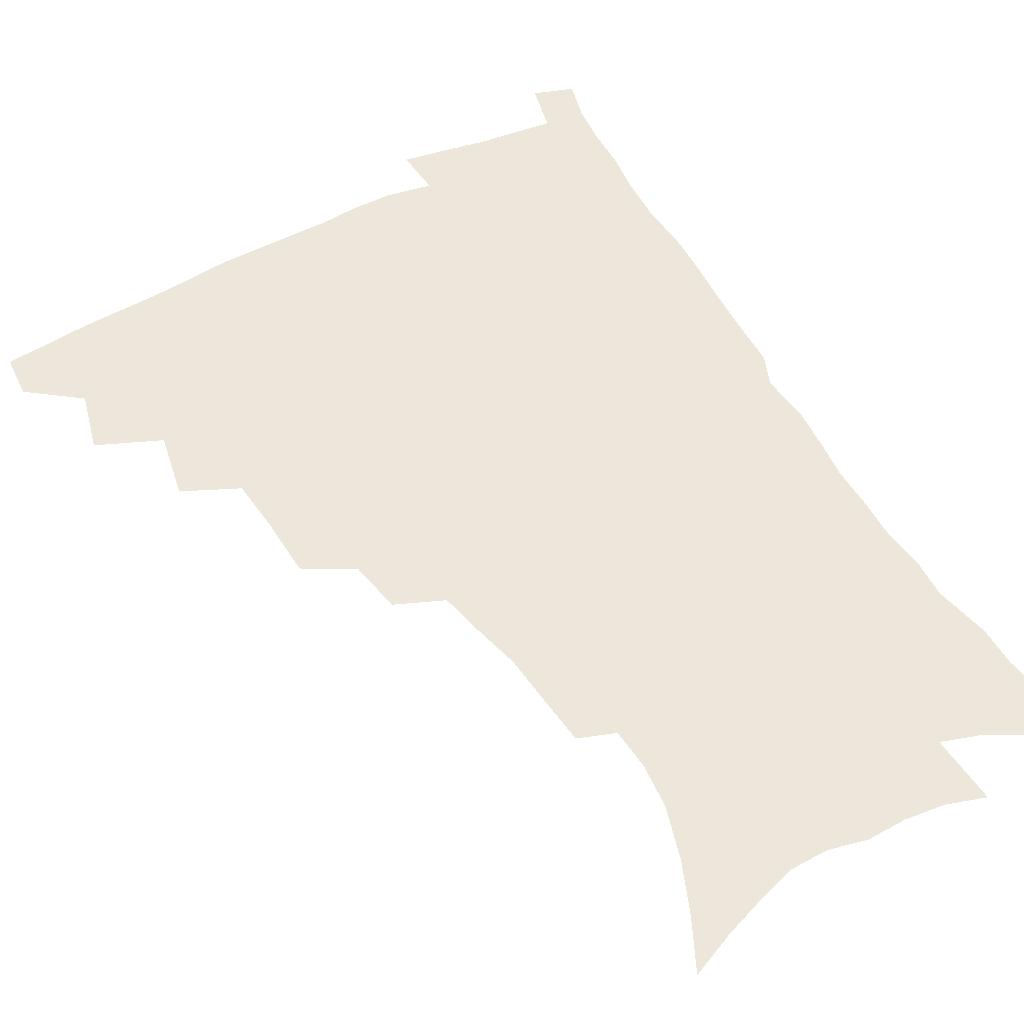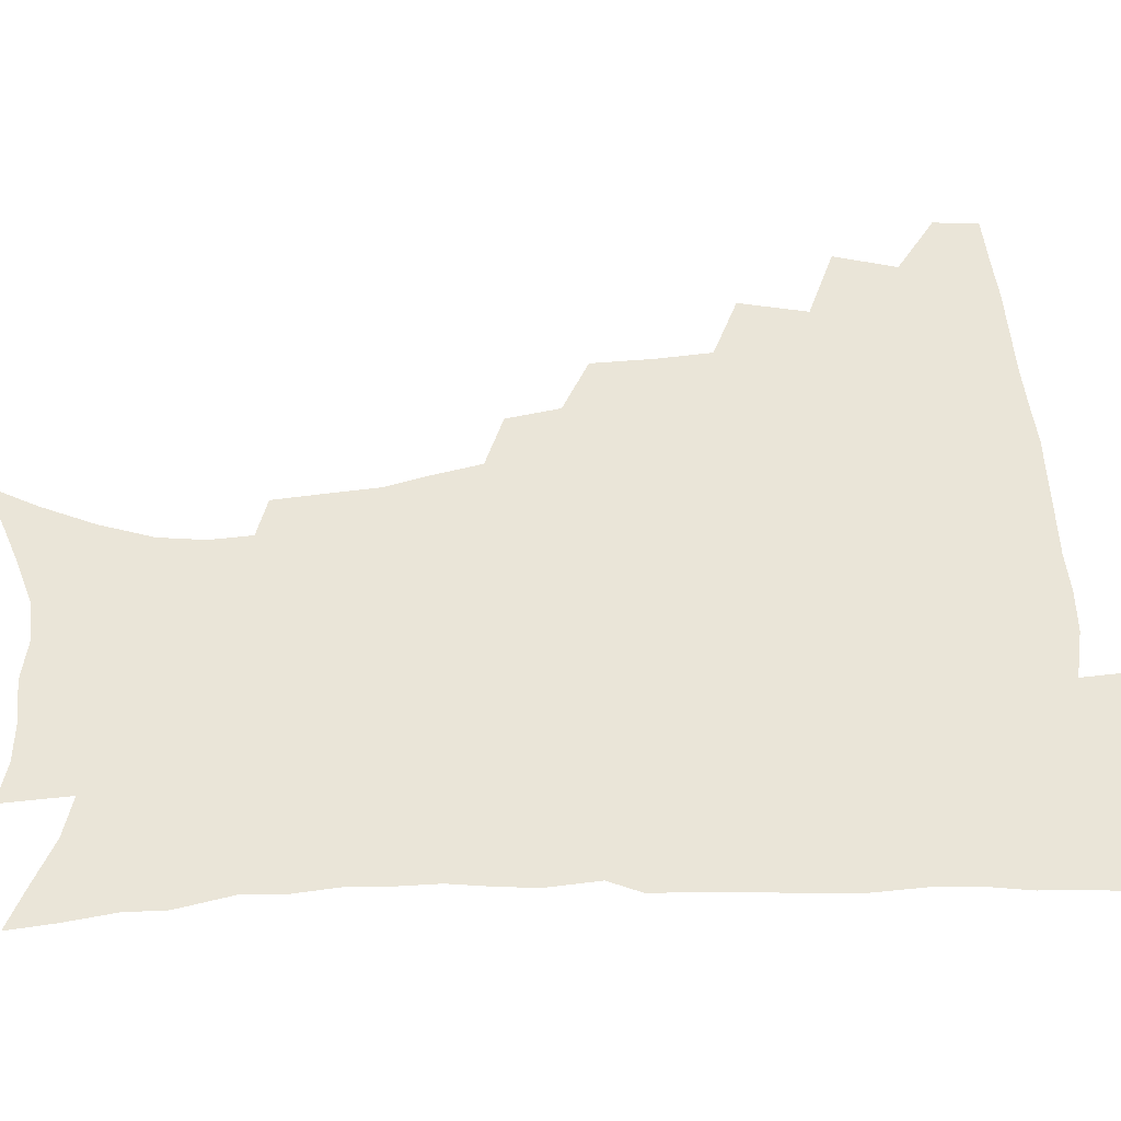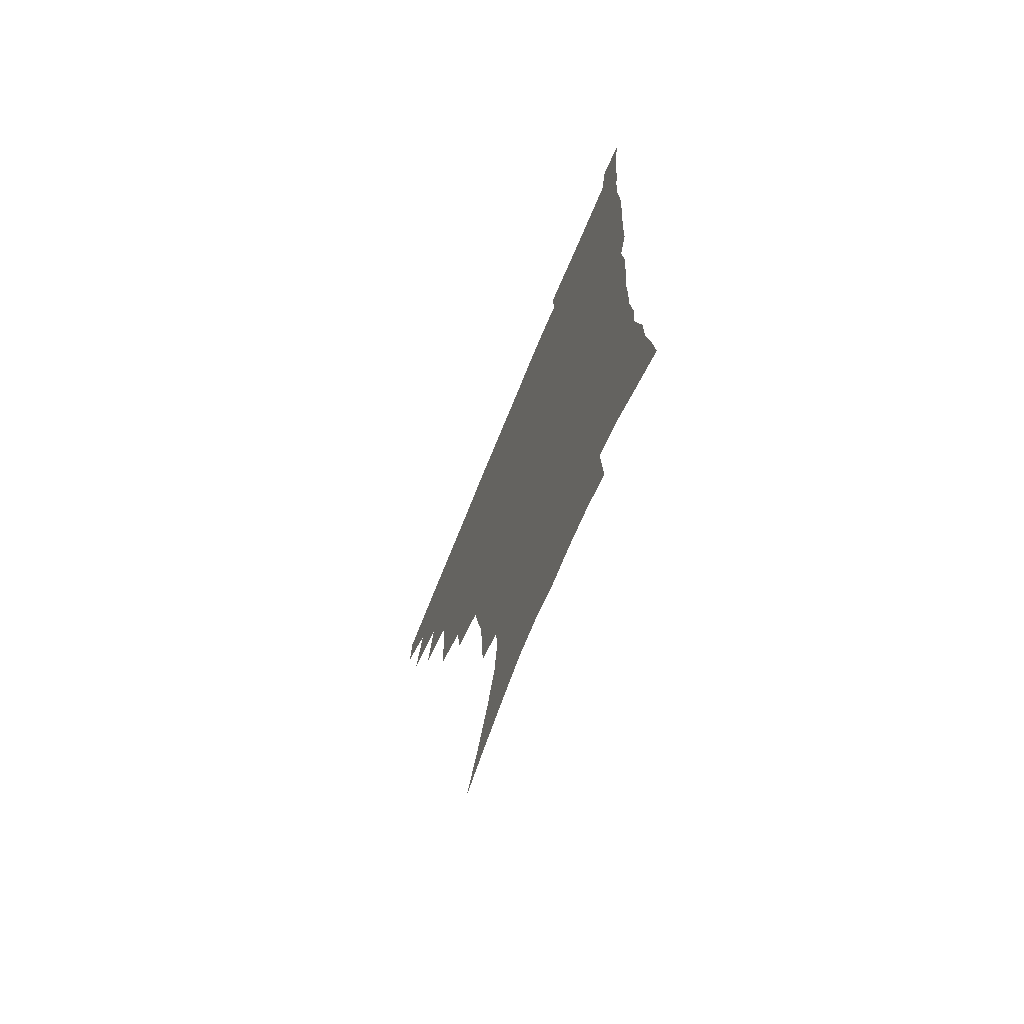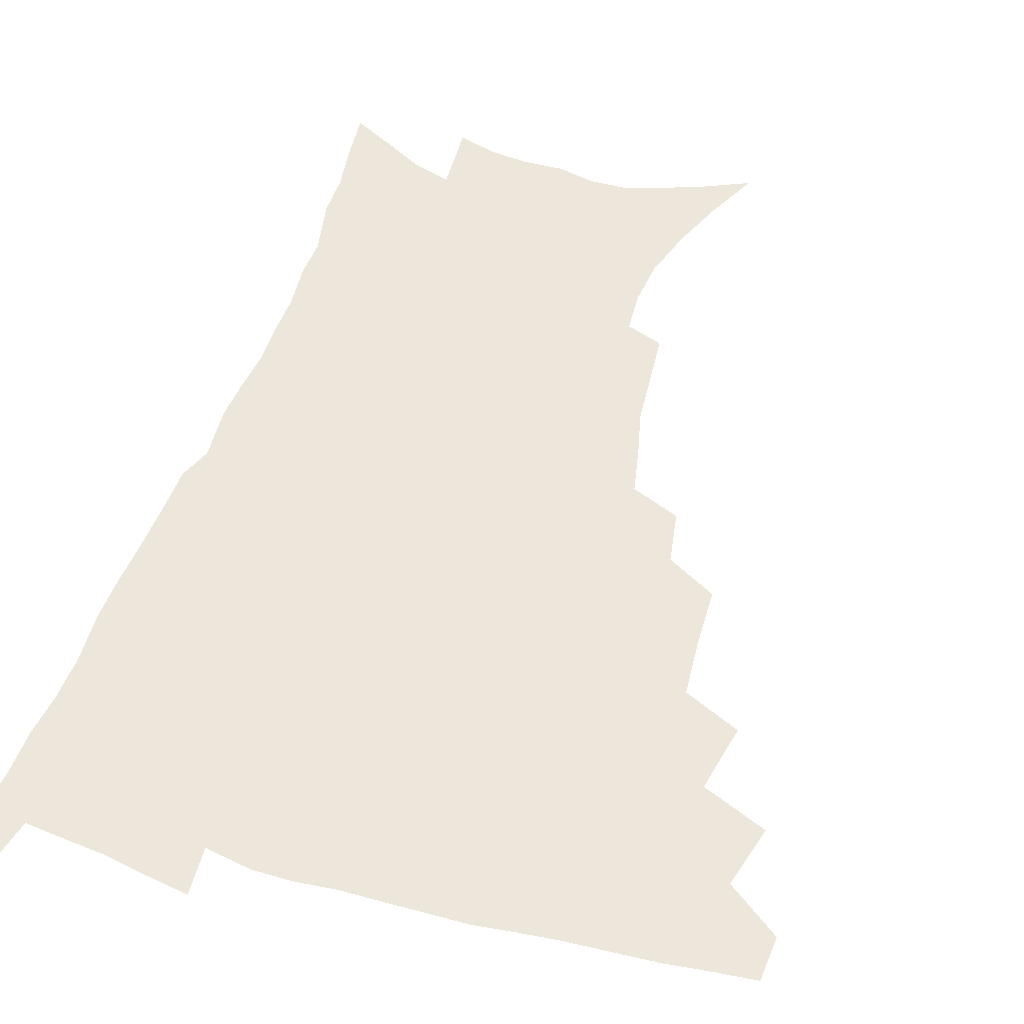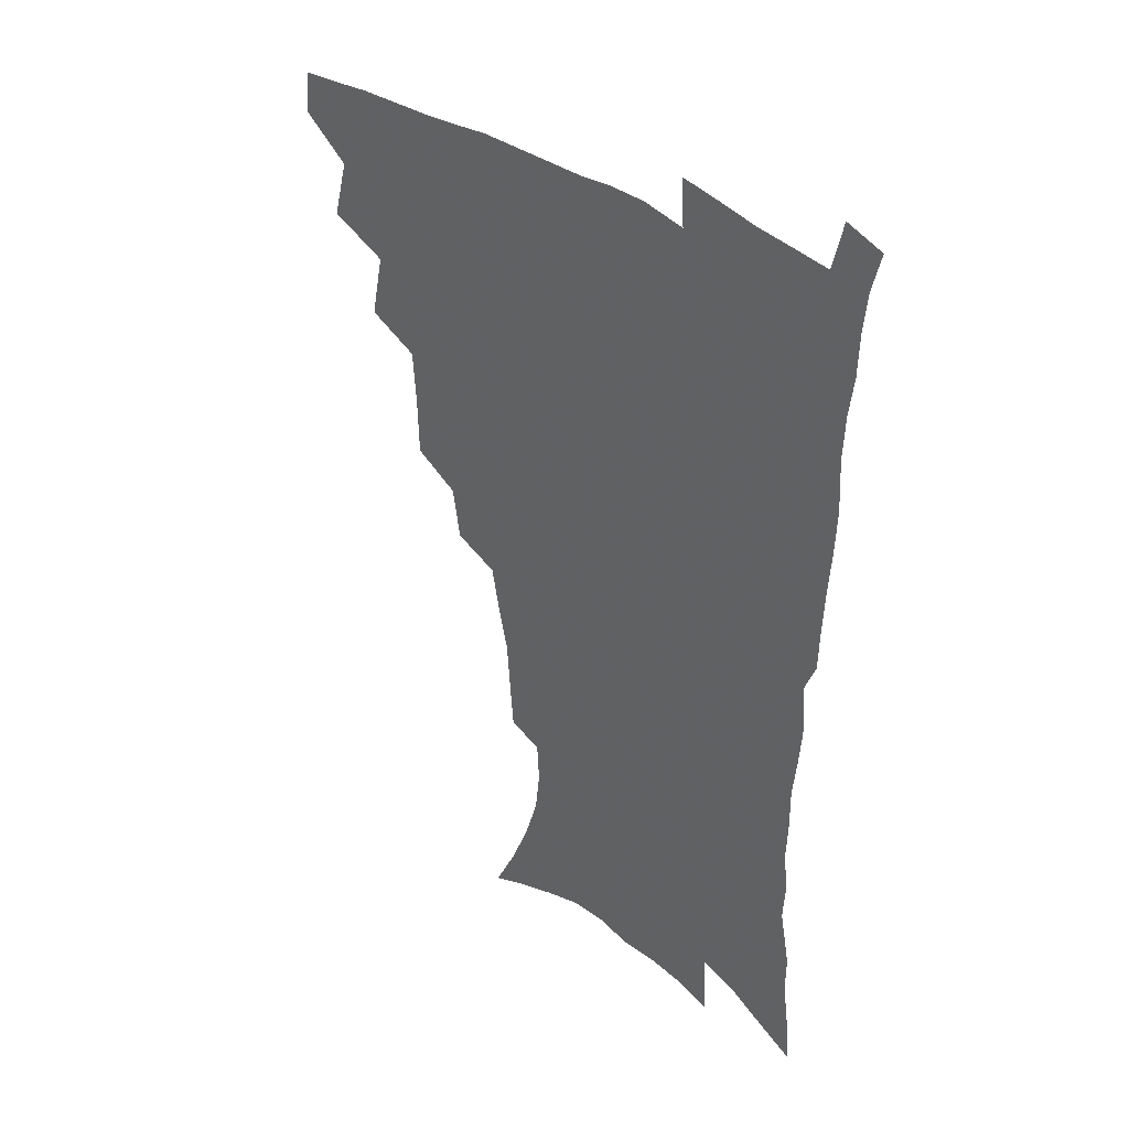
<metadata>
{"format":"obj","ext":"obj","renderer":"f3d","projection":"perspective","resolution":1024,"background":"white","views":[{"elev":51.2,"azim":-29.1,"up":"+Z"},{"elev":59.3,"azim":86.8,"up":"+Z"},{"elev":-71.8,"azim":67.7,"up":"+Y"},{"elev":51.2,"azim":-162.5,"up":"+Z"},{"elev":37.3,"azim":44.2,"up":"+Y"}]}
</metadata>
<code>
v 465.5 475.1 0
v 466.8 491.3 0
v 478 438.8 0
v 483.9 461.1 0
v 484.1 477 0
v 482.3 492.7 0
v 495.9 404.4 0
v 500.9 428.9 0
v 500 446 0
v 501.3 463.5 0
v 499.4 478.7 0
v 497.6 494.5 0
v 517.9 352.9 0
v 517.3 375.2 0
v 515.9 394.9 0
v 519.2 418 0
v 517.3 432.9 0
v 517.2 449.6 0
v 516.2 464.8 0
v 514.8 479.8 0
v 513 495.4 0
v 538.6 323.5 0
v 535.5 342.7 0
v 534.9 365.5 0
v 534.6 386.6 0
v 534.9 405.9 0
v 533.8 420.6 0
v 533.5 436.6 0
v 532.5 451.6 0
v 531.3 466.2 0
v 529.7 481.2 0
v 528.2 496.3 0
v 566.1 245.9 0
v 564.6 263.5 0
v 563.1 282.7 0
v 559.5 298 0
v 556 316.1 0
v 553.5 336.8 0
v 551.4 355.1 0
v 549.4 371.8 0
v 548.1 387.8 0
v 548.6 406.8 0
v 549.1 424.1 0
v 548.8 439.1 0
v 547.5 453.3 0
v 545.9 467.7 0
v 544.4 482.5 0
v 542.8 497.7 0
v 555.3 153 0
v 564.5 171.7 0
v 572.2 190.3 0
v 578.2 209.3 0
v 580.1 225.9 0
v 579.2 241.1 0
v 578.2 260.4 0
v 576.3 276.8 0
v 573.9 292.7 0
v 571.3 309.6 0
v 568.7 326.5 0
v 567.1 345.1 0
v 565.3 361.6 0
v 565 379.7 0
v 564.4 396 0
v 564 411.8 0
v 563.7 426.7 0
v 563 440.6 0
v 562.7 454.6 0
v 561.1 468.6 0
v 559.1 483.6 0
v 557.2 499.4 0
v 571.2 160.1 0
v 580.2 179.9 0
v 587.4 201 0
v 590 217.8 0
v 591.1 235.7 0
v 589.7 250.3 0
v 589 269 0
v 587.6 286.6 0
v 585.6 302.5 0
v 583.6 318.6 0
v 581.5 334.2 0
v 580 350.6 0
v 579.1 367.4 0
v 578.3 383.1 0
v 578.2 399.7 0
v 577.9 414.5 0
v 577.3 428.2 0
v 577.1 442 0
v 576.8 455.5 0
v 575.4 469.3 0
v 573.7 484.1 0
v 572 499.6 0
v 585.9 165.5 0
v 593.6 185.1 0
v 599.7 207.5 0
v 601.5 225.7 0
v 601.5 242 0
v 600.7 258.4 0
v 599.5 274.1 0
v 598.1 290.8 0
v 596.7 308.1 0
v 595 322.5 0
v 593.8 339.3 0
v 592.5 354.2 0
v 591.9 370.7 0
v 591.3 385.6 0
v 591.2 401.2 0
v 591.1 415.9 0
v 591 430.1 0
v 590.6 442.9 0
v 590.1 456.3 0
v 589.5 469.8 0
v 588.4 484.1 0
v 586.5 499.9 0
v 600.9 170.3 0
v 608 192.7 0
v 611.1 212.4 0
v 611.8 228.7 0
v 611.6 244.6 0
v 610.8 260.2 0
v 610.2 279.6 0
v 609 294.8 0
v 607.7 309.8 0
v 606.7 327.2 0
v 605.6 340.9 0
v 604.6 355.6 0
v 604.2 371.8 0
v 604.1 387.7 0
v 604 402.6 0
v 604.2 417.2 0
v 603.9 429.9 0
v 603.9 443.4 0
v 603.9 456.9 0
v 603.4 470.2 0
v 602.8 483.9 0
v 600.9 500.2 0
v 614.5 170.6 0
v 619.8 194.4 0
v 621.8 214 0
v 622.5 232.5 0
v 622 246.6 0
v 621.6 265.3 0
v 620.8 280.9 0
v 619.8 296.7 0
v 618.9 313 0
v 618.1 328 0
v 617.4 343.4 0
v 616.9 358.5 0
v 616.7 374.6 0
v 616.5 388.5 0
v 616.4 401.7 0
v 617 418.1 0
v 617.2 430.7 0
v 617.5 444.2 0
v 617.4 457.3 0
v 616.9 470.9 0
v 616.7 484.4 0
v 614.9 501.5 0
v 628.1 167.5 0
v 631.6 194.4 0
v 632.8 215.9 0
v 633 233.7 0
v 632.7 249.7 0
v 632.3 264.2 0
v 631.5 280.3 0
v 630.7 296.2 0
v 629.9 313 0
v 629.4 329.7 0
v 629.1 343.8 0
v 628.8 359.4 0
v 628.8 374.2 0
v 628.8 389.2 0
v 629 403.2 0
v 629.4 417.4 0
v 630 430 0
v 630.6 444.9 0
v 630.9 457.4 0
v 631.1 470.7 0
v 630.7 484.9 0
v 629.1 501.4 0
v 642.5 167.9 0
v 643.7 194.5 0
v 644 212.2 0
v 643.6 232.6 0
v 643.4 248.9 0
v 642.9 264 0
v 642.1 280.7 0
v 641.6 296.6 0
v 641.2 311.6 0
v 640.7 328.8 0
v 640.7 342.9 0
v 640.5 358.9 0
v 640.9 373 0
v 640.9 388.5 0
v 641.3 402.5 0
v 641.6 416.9 0
v 642.8 429.1 0
v 643.4 443.8 0
v 644.1 457.1 0
v 644.7 470.4 0
v 645.4 484 0
v 645.7 498.4 0
v 644.6 515.8 0
v 656.6 166.4 0
v 656 191.8 0
v 655.3 211.7 0
v 655.8 226.2 0
v 654.1 247.6 0
v 653.4 264.3 0
v 652.8 280.5 0
v 652.3 296.8 0
v 652.4 310.1 0
v 652 327.2 0
v 652.4 341.1 0
v 653.1 354.9 0
v 653 371.2 0
v 653.2 386.6 0
v 653.8 400.5 0
v 654.4 414.7 0
v 655.5 428.3 0
v 656.2 443.4 0
v 657.3 456.3 0
v 658.4 469.5 0
v 659.4 483.1 0
v 660 497.2 0
v 659.6 513.3 0
v 670.5 162 0
v 669.2 186.9 0
v 667.6 207.2 0
v 666.7 225.3 0
v 665.3 244.5 0
v 664.3 262.4 0
v 663.3 279.7 0
v 663.2 294.7 0
v 663.4 309 0
v 663.2 324.7 0
v 664.6 337.5 0
v 664.9 352.8 0
v 665.3 367.9 0
v 665.5 383.8 0
v 666.3 398.3 0
v 666.5 413.9 0
v 668.6 426.4 0
v 669.3 441.2 0
v 670.6 454.9 0
v 671.9 468.3 0
v 673.2 482 0
v 674.3 495.5 0
v 674.9 510.4 0
v 683 182.4 0
v 680.3 202.7 0
v 678 222.9 0
v 677.6 238.7 0
v 676.8 255.4 0
v 676.1 272 0
v 675.3 288.7 0
v 675 304.4 0
v 676 318.3 0
v 677.2 331.9 0
v 677.2 348.3 0
v 677.8 363.8 0
v 678.8 378.5 0
v 679.7 393.5 0
v 681.3 407.8 0
v 681.8 423.4 0
v 683.2 437.7 0
v 683.8 453.3 0
v 685.3 467.1 0
v 686.7 480.8 0
v 688.2 494.6 0
v 689.4 508.8 0
v 698 174 0
v 694.3 195.1 0
v 693 212.3 0
v 690.3 231.9 0
v 689.6 247.9 0
v 688.8 264.3 0
v 688.7 279.7 0
v 688 296.3 0
v 689.1 310.4 0
v 690.1 325 0
v 690.1 341.7 0
v 690.7 357.5 0
v 692.7 371.4 0
v 694.7 385.9 0
v 695.4 401.9 0
v 695 419.5 0
v 697.2 433.6 0
v 698.5 448.9 0
v 699.3 464.5 0
v 700.7 478.9 0
v 702.3 493.1 0
v 703.9 507.1 0
v 708.3 525.1 0
v 712.5 166.2 0
v 710.9 183.3 0
v 708.4 201.5 0
v 708.6 216.2 0
v 704.6 236.9 0
v 705.5 250.3 0
v 704 267.5 0
v 704.6 282 0
v 704.5 297.9 0
v 706.2 311.8 0
v 707.6 326.8 0
v 706.2 346.1 0
v 711 357.8 0
v 711.6 374.5 0
v 712.5 391 0
v 713.9 407.4 0
v 714.7 424 0
v 713.7 443.4 0
v 714.6 459.9 0
v 716.7 474.8 0
v 717.2 490.8 0
v 718.9 505.4 0
v 722.7 520.1 0
f 4 5 1
f 1 5 2
f 5 6 2
f 8 9 3
f 3 9 4
f 9 10 4
f 4 10 5
f 10 11 5
f 5 11 6
f 11 12 6
f 15 16 7
f 7 16 8
f 16 17 8
f 8 17 9
f 17 18 9
f 9 18 10
f 18 19 10
f 10 19 11
f 19 20 11
f 11 20 12
f 20 21 12
f 23 24 13
f 13 24 14
f 24 25 14
f 14 25 15
f 25 26 15
f 15 26 16
f 26 27 16
f 16 27 17
f 27 28 17
f 17 28 18
f 28 29 18
f 18 29 19
f 29 30 19
f 19 30 20
f 30 31 20
f 20 31 21
f 31 32 21
f 37 38 22
f 22 38 23
f 38 39 23
f 23 39 24
f 39 40 24
f 24 40 25
f 40 41 25
f 25 41 26
f 41 42 26
f 26 42 27
f 42 43 27
f 27 43 28
f 43 44 28
f 28 44 29
f 44 45 29
f 29 45 30
f 45 46 30
f 30 46 31
f 46 47 31
f 31 47 32
f 47 48 32
f 54 55 33
f 33 55 34
f 55 56 34
f 34 56 35
f 56 57 35
f 35 57 36
f 57 58 36
f 36 58 37
f 58 59 37
f 37 59 38
f 59 60 38
f 38 60 39
f 60 61 39
f 39 61 40
f 61 62 40
f 40 62 41
f 62 63 41
f 41 63 42
f 63 64 42
f 42 64 43
f 64 65 43
f 43 65 44
f 65 66 44
f 44 66 45
f 66 67 45
f 45 67 46
f 67 68 46
f 46 68 47
f 68 69 47
f 47 69 48
f 69 70 48
f 49 71 50
f 71 72 50
f 50 72 51
f 72 73 51
f 51 73 52
f 73 74 52
f 52 74 53
f 74 75 53
f 53 75 54
f 75 76 54
f 54 76 55
f 76 77 55
f 55 77 56
f 77 78 56
f 56 78 57
f 78 79 57
f 57 79 58
f 79 80 58
f 58 80 59
f 80 81 59
f 59 81 60
f 81 82 60
f 60 82 61
f 82 83 61
f 61 83 62
f 83 84 62
f 62 84 63
f 84 85 63
f 63 85 64
f 85 86 64
f 64 86 65
f 86 87 65
f 65 87 66
f 87 88 66
f 66 88 67
f 88 89 67
f 67 89 68
f 89 90 68
f 68 90 69
f 90 91 69
f 69 91 70
f 91 92 70
f 71 93 72
f 93 94 72
f 72 94 73
f 94 95 73
f 73 95 74
f 95 96 74
f 74 96 75
f 96 97 75
f 75 97 76
f 97 98 76
f 76 98 77
f 98 99 77
f 77 99 78
f 99 100 78
f 78 100 79
f 100 101 79
f 79 101 80
f 101 102 80
f 80 102 81
f 102 103 81
f 81 103 82
f 103 104 82
f 82 104 83
f 104 105 83
f 83 105 84
f 105 106 84
f 84 106 85
f 106 107 85
f 85 107 86
f 107 108 86
f 86 108 87
f 108 109 87
f 87 109 88
f 109 110 88
f 88 110 89
f 110 111 89
f 89 111 90
f 111 112 90
f 90 112 91
f 112 113 91
f 91 113 92
f 113 114 92
f 93 115 94
f 115 116 94
f 94 116 95
f 116 117 95
f 95 117 96
f 117 118 96
f 96 118 97
f 118 119 97
f 97 119 98
f 119 120 98
f 98 120 99
f 120 121 99
f 99 121 100
f 121 122 100
f 100 122 101
f 122 123 101
f 101 123 102
f 123 124 102
f 102 124 103
f 124 125 103
f 103 125 104
f 125 126 104
f 104 126 105
f 126 127 105
f 105 127 106
f 127 128 106
f 106 128 107
f 128 129 107
f 107 129 108
f 129 130 108
f 108 130 109
f 130 131 109
f 109 131 110
f 131 132 110
f 110 132 111
f 132 133 111
f 111 133 112
f 133 134 112
f 112 134 113
f 134 135 113
f 113 135 114
f 135 136 114
f 115 137 116
f 137 138 116
f 116 138 117
f 138 139 117
f 117 139 118
f 139 140 118
f 118 140 119
f 140 141 119
f 119 141 120
f 141 142 120
f 120 142 121
f 142 143 121
f 121 143 122
f 143 144 122
f 122 144 123
f 144 145 123
f 123 145 124
f 145 146 124
f 124 146 125
f 146 147 125
f 125 147 126
f 147 148 126
f 126 148 127
f 148 149 127
f 127 149 128
f 149 150 128
f 128 150 129
f 150 151 129
f 129 151 130
f 151 152 130
f 130 152 131
f 152 153 131
f 131 153 132
f 153 154 132
f 132 154 133
f 154 155 133
f 133 155 134
f 155 156 134
f 134 156 135
f 156 157 135
f 135 157 136
f 157 158 136
f 137 159 138
f 159 160 138
f 138 160 139
f 160 161 139
f 139 161 140
f 161 162 140
f 140 162 141
f 162 163 141
f 141 163 142
f 163 164 142
f 142 164 143
f 164 165 143
f 143 165 144
f 165 166 144
f 144 166 145
f 166 167 145
f 145 167 146
f 167 168 146
f 146 168 147
f 168 169 147
f 147 169 148
f 169 170 148
f 148 170 149
f 170 171 149
f 149 171 150
f 171 172 150
f 150 172 151
f 172 173 151
f 151 173 152
f 173 174 152
f 152 174 153
f 174 175 153
f 153 175 154
f 175 176 154
f 154 176 155
f 176 177 155
f 155 177 156
f 177 178 156
f 156 178 157
f 178 179 157
f 157 179 158
f 179 180 158
f 159 181 160
f 181 182 160
f 160 182 161
f 182 183 161
f 161 183 162
f 183 184 162
f 162 184 163
f 184 185 163
f 163 185 164
f 185 186 164
f 164 186 165
f 186 187 165
f 165 187 166
f 187 188 166
f 166 188 167
f 188 189 167
f 167 189 168
f 189 190 168
f 168 190 169
f 190 191 169
f 169 191 170
f 191 192 170
f 170 192 171
f 192 193 171
f 171 193 172
f 193 194 172
f 172 194 173
f 194 195 173
f 173 195 174
f 195 196 174
f 174 196 175
f 196 197 175
f 175 197 176
f 197 198 176
f 176 198 177
f 198 199 177
f 177 199 178
f 199 200 178
f 178 200 179
f 200 201 179
f 179 201 180
f 201 202 180
f 181 204 182
f 204 205 182
f 182 205 183
f 205 206 183
f 183 206 184
f 206 207 184
f 184 207 185
f 207 208 185
f 185 208 186
f 208 209 186
f 186 209 187
f 209 210 187
f 187 210 188
f 210 211 188
f 188 211 189
f 211 212 189
f 189 212 190
f 212 213 190
f 190 213 191
f 213 214 191
f 191 214 192
f 214 215 192
f 192 215 193
f 215 216 193
f 193 216 194
f 216 217 194
f 194 217 195
f 217 218 195
f 195 218 196
f 218 219 196
f 196 219 197
f 219 220 197
f 197 220 198
f 220 221 198
f 198 221 199
f 221 222 199
f 199 222 200
f 222 223 200
f 200 223 201
f 223 224 201
f 201 224 202
f 224 225 202
f 202 225 203
f 225 226 203
f 204 227 205
f 227 228 205
f 205 228 206
f 228 229 206
f 206 229 207
f 229 230 207
f 207 230 208
f 230 231 208
f 208 231 209
f 231 232 209
f 209 232 210
f 232 233 210
f 210 233 211
f 233 234 211
f 211 234 212
f 234 235 212
f 212 235 213
f 235 236 213
f 213 236 214
f 236 237 214
f 214 237 215
f 237 238 215
f 215 238 216
f 238 239 216
f 216 239 217
f 239 240 217
f 217 240 218
f 240 241 218
f 218 241 219
f 241 242 219
f 219 242 220
f 242 243 220
f 220 243 221
f 243 244 221
f 221 244 222
f 244 245 222
f 222 245 223
f 245 246 223
f 223 246 224
f 246 247 224
f 224 247 225
f 247 248 225
f 225 248 226
f 248 249 226
f 228 250 229
f 250 251 229
f 229 251 230
f 251 252 230
f 230 252 231
f 252 253 231
f 231 253 232
f 253 254 232
f 232 254 233
f 254 255 233
f 233 255 234
f 255 256 234
f 234 256 235
f 256 257 235
f 235 257 236
f 257 258 236
f 236 258 237
f 258 259 237
f 237 259 238
f 259 260 238
f 238 260 239
f 260 261 239
f 239 261 240
f 261 262 240
f 240 262 241
f 262 263 241
f 241 263 242
f 263 264 242
f 242 264 243
f 264 265 243
f 243 265 244
f 265 266 244
f 244 266 245
f 266 267 245
f 245 267 246
f 267 268 246
f 246 268 247
f 268 269 247
f 247 269 248
f 269 270 248
f 248 270 249
f 270 271 249
f 250 272 251
f 272 273 251
f 251 273 252
f 273 274 252
f 252 274 253
f 274 275 253
f 253 275 254
f 275 276 254
f 254 276 255
f 276 277 255
f 255 277 256
f 277 278 256
f 256 278 257
f 278 279 257
f 257 279 258
f 279 280 258
f 258 280 259
f 280 281 259
f 259 281 260
f 281 282 260
f 260 282 261
f 282 283 261
f 261 283 262
f 283 284 262
f 262 284 263
f 284 285 263
f 263 285 264
f 285 286 264
f 264 286 265
f 286 287 265
f 265 287 266
f 287 288 266
f 266 288 267
f 288 289 267
f 267 289 268
f 289 290 268
f 268 290 269
f 290 291 269
f 269 291 270
f 291 292 270
f 270 292 271
f 292 293 271
f 272 295 273
f 295 296 273
f 273 296 274
f 296 297 274
f 274 297 275
f 297 298 275
f 275 298 276
f 298 299 276
f 276 299 277
f 299 300 277
f 277 300 278
f 300 301 278
f 278 301 279
f 301 302 279
f 279 302 280
f 302 303 280
f 280 303 281
f 303 304 281
f 281 304 282
f 304 305 282
f 282 305 283
f 305 306 283
f 283 306 284
f 306 307 284
f 284 307 285
f 307 308 285
f 285 308 286
f 308 309 286
f 286 309 287
f 309 310 287
f 287 310 288
f 310 311 288
f 288 311 289
f 311 312 289
f 289 312 290
f 312 313 290
f 290 313 291
f 313 314 291
f 291 314 292
f 314 315 292
f 292 315 293
f 315 316 293
f 293 316 294
f 316 317 294

</code>
